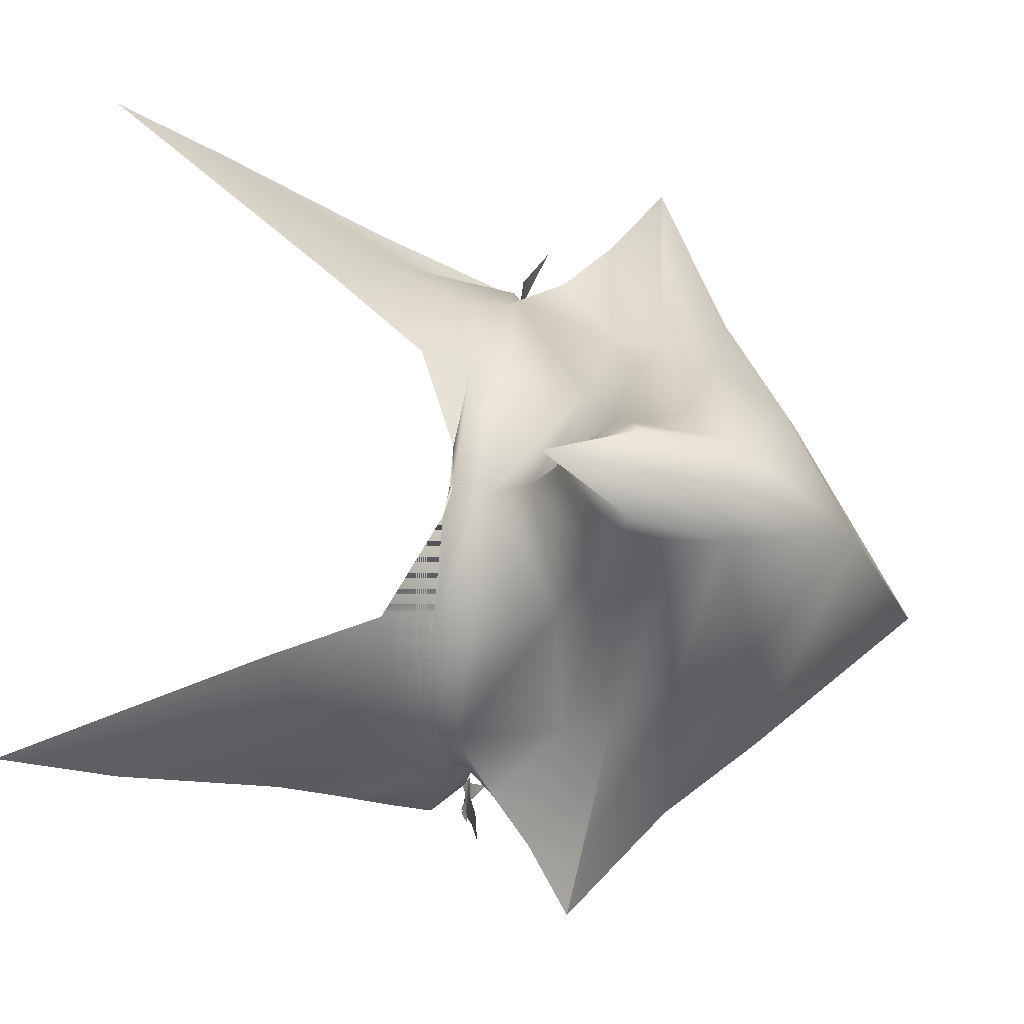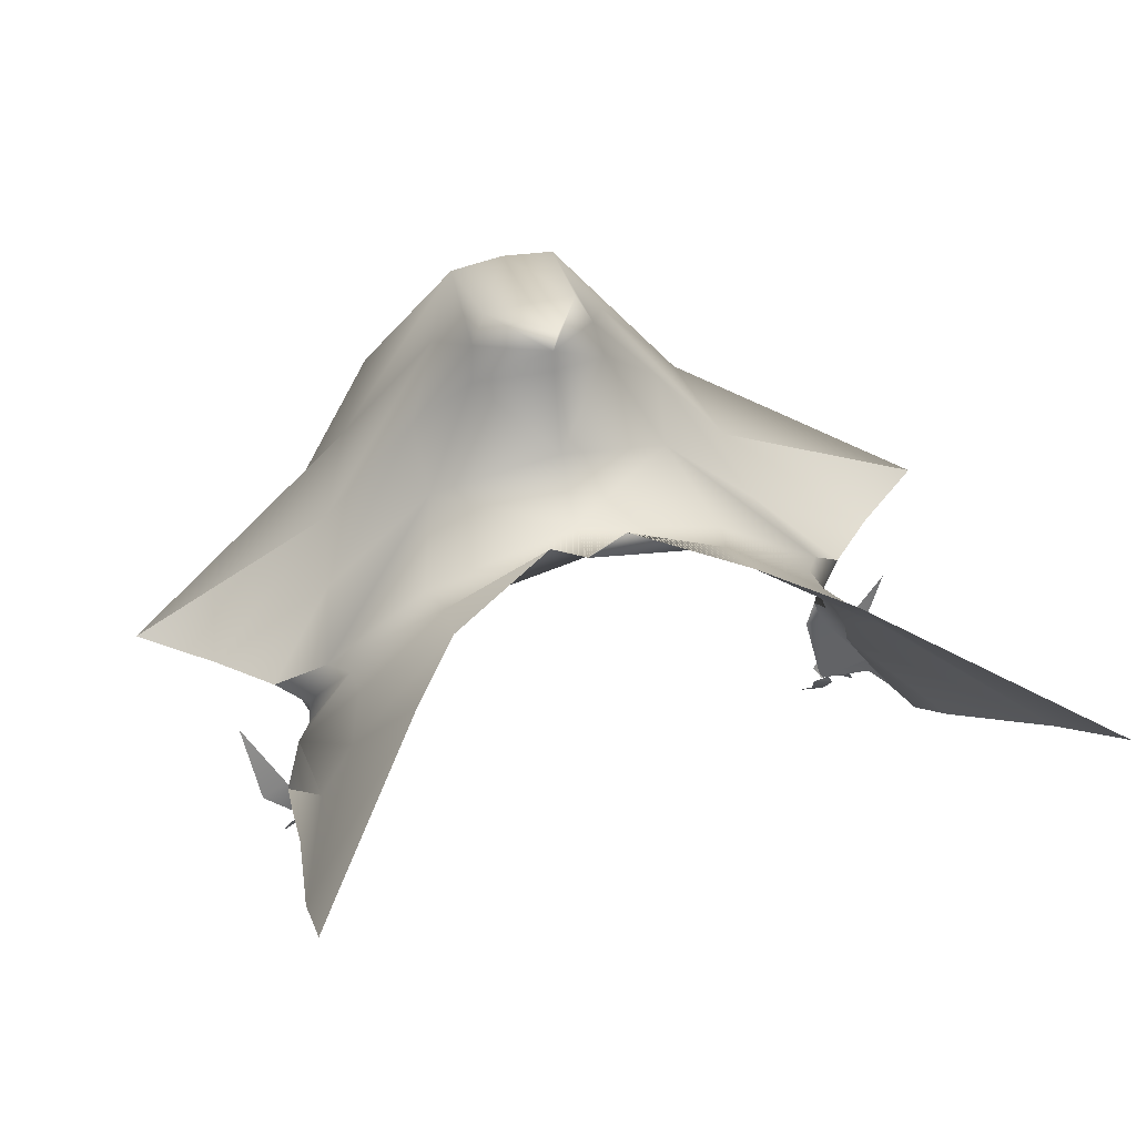
<metadata>
{"format":"obj","ext":"obj","renderer":"f3d","projection":"perspective","resolution":1024,"background":"white","views":[{"elev":76.6,"azim":-82.1,"up":"+Z"},{"elev":44.5,"azim":162.8,"up":"+Z"}]}
</metadata>
<code>
g robe
v -0.0252 0.1042 0.02962
v -0.0424 0.1046 0.04022
v -0.08923 0.1032 0.01661
v -0.1533 0.08064 -0.1086
v -0.1502 0.07922 -0.1079
v -0.1509 0.08258 -0.1079
v -0.1531 0.07887 -0.1075
v -0.1502 0.07922 -0.1079
v -0.1547 0.07835 -0.1073
v -0.1551 0.07958 -0.1073
v -0.153 0.08072 -0.1066
v -0.1509 0.08258 -0.1079
v -0.1502 0.07922 -0.1079
v -0.007789 0.1046 0.04022
v -0.0252 0.1042 0.02962
v -0.0252 0.1025 0.02889
v 0.1036 0.1242 -0.06042
v 0.1061 0.09063 -0.05988
v 0.1136 0.09288 -0.08718
v 0.1013 0.08869 -0.1136
v 0.09892 0.09063 -0.1129
v 0.09826 0.08727 -0.1129
v 0.09826 0.08727 -0.1129
v 0.1012 0.08692 -0.1125
v 0.1028 0.0864 -0.1123
v 0.1032 0.08763 -0.1123
v 0.1011 0.08877 -0.1116
v 0.09826 0.08727 -0.1129
v 0.09892 0.09063 -0.1129
v -0.1214 0.01077 -0.003631
v -0.1833 0.04361 -0.0475
v -0.215 0.02009 -0.04406
v -0.1271 0.03486 -0.02339
v -0.161 0.06491 -0.04767
v -0.1397 0.08605 -0.01982
v -0.08017 0.04462 0.02941
v -0.09307 0.08362 0.01022
v -0.0252 0.08361 0.03
v -0.0252 0.06448 0.05565
v -0.08219 0.02553 0.05412
v -0.0557 0.02978 0.07564
v -0.0252 0.05361 0.09382
v -0.0252 0.05259 0.1041
v -0.05272 0.02182 0.08957
v -0.06466 -0.002856 0.0754
v -0.04591 0.01772 0.1026
v -0.0252 0.06078 0.1215
v -0.0252 0.01976 0.1051
v -0.0252 -0.02563 0.09694
v -0.04881 -0.02635 0.09349
v -0.0252 -0.09124 0.04073
v -0.1051 -0.01603 0.02031
v -0.215 0.02009 -0.04406
v -0.1559 -0.02245 -0.06493
v -0.08543 -0.05079 0.03114
v -0.1122 -0.06523 -0.08256
v -0.0252 -0.1437 -0.1295
v -0.161 0.06491 -0.04767
v -0.1397 0.08605 -0.01982
v -0.1473 0.08144 -0.04783
v -0.1504 0.07047 -0.05484
v -0.1466 0.07467 -0.06256
v -0.1504 0.07047 -0.05484
v -0.1473 0.08144 -0.04783
v -0.1475 0.08609 -0.0553
v -0.1321 0.09819 -0.0148
v -0.1397 0.08605 -0.01982
v -0.08923 0.1032 0.01661
v -0.09307 0.08362 0.01022
v -0.0252 0.08361 0.03
v -0.0252 0.1025 0.02889
v -0.0252 0.1042 0.02962
v -0.1321 0.1146 -0.01051
v -0.1553 0.09084 -0.063
v -0.1475 0.08609 -0.0553
v -0.09218 0.1277 0.02582
v -0.0424 0.1046 0.04022
v -0.1438 0.1521 -0.0007246
v -0.1203 0.176 0.04025
v -0.1489 0.07825 -0.07086
v -0.1466 0.07467 -0.06256
v -0.1672 0.09541 -0.08677
v -0.184 0.2417 0.01475
v -0.1881 0.2909 0.05731
v -0.1485 0.11 -0.05266
v -0.1717 0.1718 -0.04685
v -0.1581 0.1077 -0.0696
v -0.169 0.1165 -0.08284
v -0.1695 0.1447 -0.06987
v -0.1422 0.07754 -0.07298
v -0.1466 0.07467 -0.06256
v -0.1489 0.07825 -0.07086
v -0.1503 0.0816 -0.1083
v -0.1672 0.09541 -0.08677
v -0.1678 0.09654 -0.09368
v -0.1503 0.0816 -0.1083
v -0.1672 0.09541 -0.08677
v -0.169 0.1165 -0.08284
v -0.1626 0.0786 -0.1136
v -0.1689 0.07804 -0.1181
v -0.1654 0.08086 -0.1103
v -0.159 0.07925 -0.1115
v -0.1622 0.08065 -0.1085
v -0.1535 0.08045 -0.1075
v -0.1551 0.07958 -0.1073
v -0.1578 0.07961 -0.1024
v -0.1617 0.0808 -0.1047
v -0.1644 0.08119 -0.1022
v -0.1608 0.07916 -0.09949
v -0.1657 0.07901 -0.09363
v -0.1474 0.07288 -0.1237
v -0.1458 0.07052 -0.1267
v -0.1502 0.07302 -0.125
v -0.1481 0.07756 -0.1184
v -0.155 0.07621 -0.122
v -0.1579 0.07886 -0.1162
v -0.1482 0.07875 -0.1132
v -0.1509 0.08258 -0.1079
v -0.1544 0.08051 -0.1094
v -0.147 0.07915 -0.1032
v -0.1539 0.08066 -0.1055
v -0.1593 0.07992 -0.1022
v -0.1586 0.07722 -0.08504
v -0.1683 0.07758 -0.09625
v -0.1728 0.0742 -0.08791
v -0.1683 0.07282 -0.07666
v -0.1831 0.06961 -0.06017
v -0.153 0.08072 -0.1066
v -0.1502 0.07922 -0.1079
v -0.1531 0.07887 -0.1075
v -0.1547 0.07835 -0.1073
v -0.1551 0.07958 -0.1073
v 0.07096 0.01077 -0.003631
v 0.1646 0.02009 -0.04406
v 0.133 0.04361 -0.0475
v 0.07672 0.03486 -0.02339
v 0.1105 0.06491 -0.04767
v 0.08932 0.08605 -0.01982
v 0.02977 0.04462 0.02941
v 0.04267 0.08362 0.01022
v -0.0252 0.08361 0.03
v -0.0252 0.06448 0.05565
v 0.0318 0.02553 0.05412
v 0.005303 0.02978 0.07564
v -0.0252 0.05361 0.09382
v -0.0252 0.05259 0.1041
v 0.00233 0.02182 0.08957
v 0.01427 -0.002856 0.0754
v -0.004488 0.01772 0.1026
v -0.0252 0.06078 0.1215
v -0.0252 0.01976 0.1051
v -0.0252 -0.02563 0.09694
v -0.001588 -0.02635 0.09349
v -0.0252 -0.09124 0.04073
v 0.05466 -0.01603 0.02031
v 0.1646 0.02009 -0.04406
v 0.1055 -0.02245 -0.06493
v 0.03504 -0.05079 0.03114
v 0.06177 -0.06523 -0.08256
v -0.0252 -0.1437 -0.1295
v 0.09824 0.08127 -0.0454
v 0.08932 0.08605 -0.01982
v 0.1105 0.06491 -0.04767
v 0.09994 0.07047 -0.05484
v 0.09613 0.07467 -0.06256
v 0.09961 0.08603 -0.05408
v 0.09824 0.08127 -0.0454
v 0.09994 0.07047 -0.05484
v 0.1061 0.09063 -0.05988
v 0.08166 0.09819 -0.0148
v 0.09961 0.08603 -0.05408
v 0.08168 0.1146 -0.01051
v 0.03884 0.1032 0.01661
v 0.09338 0.1521 -0.0007246
v 0.1036 0.1242 -0.06042
v 0.04178 0.1277 0.02582
v -0.007789 0.1046 0.04022
v 0.0699 0.176 0.04025
v 0.1333 0.2418 0.01479
v 0.1372 0.2912 0.0574
v 0.1215 0.1656 -0.03789
v 0.1136 0.09288 -0.08718
v 0.117 0.1219 -0.06823
v 0.08932 0.08605 -0.01982
v 0.09824 0.08127 -0.0454
v 0.09961 0.08603 -0.05408
v 0.04267 0.08362 0.01022
v -0.0252 0.08361 0.03
v -0.0252 0.1025 0.02889
v -0.007789 0.1046 0.04022
v 0.09843 0.08063 -0.06804
v 0.1061 0.09063 -0.05988
v 0.09961 0.08603 -0.05408
v 0.09613 0.07467 -0.06256
v 0.09205 0.078 -0.0782
v 0.09843 0.08063 -0.06804
v 0.09613 0.07467 -0.06256
v 0.09766 0.08958 -0.1109
v 0.1096 0.08881 -0.09292
v 0.1061 0.09063 -0.05988
v 0.1136 0.09288 -0.08718
v 0.1106 0.08665 -0.1186
v 0.1135 0.08891 -0.1153
v 0.1169 0.08609 -0.1231
v 0.107 0.0873 -0.1165
v 0.1103 0.0887 -0.1135
v 0.1015 0.0885 -0.1125
v 0.1032 0.08763 -0.1123
v 0.1058 0.08765 -0.1074
v 0.1098 0.08885 -0.1097
v 0.1247 0.08824 -0.09492
v 0.1131 0.08602 -0.09037
v 0.1302 0.07581 -0.05991
v 0.09546 0.08093 -0.1287
v 0.09827 0.08107 -0.13
v 0.09387 0.07857 -0.1317
v 0.09619 0.08561 -0.1234
v 0.103 0.08425 -0.127
v 0.1059 0.08691 -0.1212
v 0.0963 0.0868 -0.1182
v 0.09892 0.09063 -0.1129
v 0.1024 0.08855 -0.1144
v 0.095 0.0872 -0.1082
v 0.1019 0.08871 -0.1105
v 0.1036 0.08763 -0.103
v 0.09354 0.08642 -0.103
v 0.09924 0.08541 -0.0979
v 0.0963 0.0825 -0.09489
v 0.09389 0.08223 -0.09674
v 0.09415 0.08016 -0.09314
v 0.1011 0.08877 -0.1116
v 0.1012 0.08692 -0.1125
v 0.09826 0.08727 -0.1129
v 0.1028 0.0864 -0.1123
v 0.1032 0.08763 -0.1123
v -0.0424 0.1046 0.04022
v -0.0252 0.1042 0.02962
v -0.0252 0.1025 0.02889
v -0.1533 0.08064 -0.1086
v -0.1502 0.07922 -0.1079
v -0.1531 0.07887 -0.1075
v -0.1502 0.07922 -0.1079
v -0.1547 0.07835 -0.1073
v -0.153 0.08072 -0.1066
v -0.1502 0.07922 -0.1079
v -0.0252 0.1025 0.02889
v -0.0252 0.1042 0.02962
v -0.007789 0.1046 0.04022
v 0.1036 0.1242 -0.06042
v 0.1136 0.09288 -0.08718
v 0.1061 0.09063 -0.05988
v 0.09892 0.09063 -0.1129
v 0.09826 0.08727 -0.1129
v 0.09826 0.08727 -0.1129
v 0.1012 0.08692 -0.1125
v 0.1028 0.0864 -0.1123
v 0.1032 0.08763 -0.1123
v 0.09826 0.08727 -0.1129
v 0.09892 0.09063 -0.1129
v -0.1214 0.01077 -0.003631
v -0.215 0.02009 -0.04406
v -0.1833 0.04361 -0.0475
v -0.1271 0.03486 -0.02339
v -0.161 0.06491 -0.04767
v -0.1397 0.08605 -0.01982
v -0.08017 0.04462 0.02941
v -0.09307 0.08362 0.01022
v -0.0252 0.08361 0.03
v -0.0252 0.06448 0.05565
v -0.08219 0.02553 0.05412
v -0.0557 0.02978 0.07564
v -0.0252 0.05361 0.09382
v -0.0252 0.05259 0.1041
v -0.05272 0.02182 0.08957
v -0.06466 -0.002856 0.0754
v -0.04591 0.01772 0.1026
v -0.0252 0.06078 0.1215
v -0.0252 0.01976 0.1051
v -0.0252 -0.02563 0.09694
v -0.04881 -0.02635 0.09349
v -0.0252 -0.09124 0.04073
v -0.1051 -0.01603 0.02031
v -0.215 0.02009 -0.04406
v -0.1559 -0.02245 -0.06493
v -0.08543 -0.05079 0.03114
v -0.1122 -0.06523 -0.08256
v -0.0252 -0.1437 -0.1295
v -0.1473 0.08144 -0.04783
v -0.1397 0.08605 -0.01982
v -0.161 0.06491 -0.04767
v -0.1504 0.07047 -0.05484
v -0.1466 0.07467 -0.06256
v -0.1473 0.08144 -0.04783
v -0.1504 0.07047 -0.05484
v -0.1475 0.08609 -0.0553
v -0.1321 0.09819 -0.0148
v -0.1397 0.08605 -0.01982
v -0.08923 0.1032 0.01661
v -0.09307 0.08362 0.01022
v -0.0252 0.08361 0.03
v -0.0252 0.1025 0.02889
v -0.0424 0.1046 0.04022
v -0.1321 0.1146 -0.01051
v -0.1553 0.09084 -0.063
v -0.1475 0.08609 -0.0553
v -0.09218 0.1277 0.02582
v -0.0424 0.1046 0.04022
v -0.1438 0.1521 -0.0007246
v -0.1203 0.176 0.04025
v -0.1489 0.07825 -0.07086
v -0.1466 0.07467 -0.06256
v -0.1672 0.09541 -0.08677
v -0.184 0.2417 0.01475
v -0.1881 0.2909 0.05731
v -0.1485 0.11 -0.05266
v -0.1717 0.1718 -0.04685
v -0.1581 0.1077 -0.0696
v -0.169 0.1165 -0.08284
v -0.1695 0.1447 -0.06987
v -0.1422 0.07754 -0.07298
v -0.1489 0.07825 -0.07086
v -0.1466 0.07467 -0.06256
v -0.1503 0.0816 -0.1083
v -0.1672 0.09541 -0.08677
v -0.1678 0.09654 -0.09368
v -0.169 0.1165 -0.08284
v -0.1672 0.09541 -0.08677
v -0.1503 0.0816 -0.1083
v -0.1626 0.0786 -0.1136
v -0.1654 0.08086 -0.1103
v -0.1622 0.08065 -0.1085
v -0.1535 0.08045 -0.1075
v -0.1551 0.07958 -0.1073
v -0.1578 0.07961 -0.1024
v -0.1644 0.08119 -0.1022
v -0.1657 0.07901 -0.09363
v -0.1474 0.07288 -0.1237
v -0.1458 0.07052 -0.1267
v -0.155 0.07621 -0.122
v -0.1482 0.07875 -0.1132
v -0.1544 0.08051 -0.1094
v -0.153 0.08072 -0.1066
v -0.1502 0.07922 -0.1079
v -0.1531 0.07887 -0.1075
v -0.1547 0.07835 -0.1073
v -0.1728 0.0742 -0.08791
v -0.1831 0.06961 -0.06017
v -0.1586 0.07722 -0.08504
v -0.1593 0.07992 -0.1022
v -0.1509 0.08258 -0.1079
v 0.07096 0.01077 -0.003631
v 0.133 0.04361 -0.0475
v 0.1646 0.02009 -0.04406
v 0.07672 0.03486 -0.02339
v 0.1105 0.06491 -0.04767
v 0.08932 0.08605 -0.01982
v 0.02977 0.04462 0.02941
v 0.04267 0.08362 0.01022
v -0.0252 0.08361 0.03
v -0.0252 0.06448 0.05565
v 0.0318 0.02553 0.05412
v 0.005303 0.02978 0.07564
v -0.0252 0.05361 0.09382
v -0.0252 0.05259 0.1041
v 0.00233 0.02182 0.08957
v 0.01427 -0.002856 0.0754
v -0.004488 0.01772 0.1026
v -0.0252 0.06078 0.1215
v -0.0252 0.01976 0.1051
v -0.0252 -0.02563 0.09694
v -0.001588 -0.02635 0.09349
v -0.0252 -0.09124 0.04073
v 0.05466 -0.01603 0.02031
v 0.1646 0.02009 -0.04406
v 0.1055 -0.02245 -0.06493
v 0.03504 -0.05079 0.03114
v 0.06177 -0.06523 -0.08256
v -0.0252 -0.1437 -0.1295
v 0.1105 0.06491 -0.04767
v 0.08932 0.08605 -0.01982
v 0.09824 0.08127 -0.0454
v 0.09994 0.07047 -0.05484
v 0.09613 0.07467 -0.06256
v 0.09994 0.07047 -0.05484
v 0.09824 0.08127 -0.0454
v 0.09961 0.08603 -0.05408
v 0.1061 0.09063 -0.05988
v 0.09961 0.08603 -0.05408
v 0.08166 0.09819 -0.0148
v 0.08168 0.1146 -0.01051
v 0.03884 0.1032 0.01661
v 0.09338 0.1521 -0.0007246
v 0.1036 0.1242 -0.06042
v 0.04178 0.1277 0.02582
v -0.007789 0.1046 0.04022
v 0.0699 0.176 0.04025
v 0.1333 0.2418 0.01479
v 0.1372 0.2912 0.0574
v 0.1215 0.1656 -0.03789
v 0.1136 0.09288 -0.08718
v 0.117 0.1219 -0.06823
v 0.08932 0.08605 -0.01982
v 0.09824 0.08127 -0.0454
v 0.09961 0.08603 -0.05408
v 0.04267 0.08362 0.01022
v -0.0252 0.08361 0.03
v -0.0252 0.1025 0.02889
v -0.007789 0.1046 0.04022
v 0.09843 0.08063 -0.06804
v 0.09613 0.07467 -0.06256
v 0.09961 0.08603 -0.05408
v 0.1061 0.09063 -0.05988
v 0.09205 0.078 -0.0782
v 0.09613 0.07467 -0.06256
v 0.09843 0.08063 -0.06804
v 0.09766 0.08958 -0.1109
v 0.1096 0.08881 -0.09292
v 0.1061 0.09063 -0.05988
v 0.1136 0.09288 -0.08718
v 0.1135 0.08891 -0.1153
v 0.1169 0.08609 -0.1231
v 0.107 0.0873 -0.1165
v 0.1032 0.08763 -0.1123
v 0.1058 0.08765 -0.1074
v 0.1247 0.08824 -0.09492
v 0.1302 0.07581 -0.05991
v 0.09546 0.08093 -0.1287
v 0.09827 0.08107 -0.13
v 0.103 0.08425 -0.127
v 0.0963 0.0868 -0.1182
v 0.1024 0.08855 -0.1144
v 0.1012 0.08692 -0.1125
v 0.09826 0.08727 -0.1129
v 0.1028 0.0864 -0.1123
v 0.1032 0.08763 -0.1123
v 0.09415 0.08016 -0.09314
v 0.09354 0.08642 -0.103
v 0.1036 0.08763 -0.103
v 0.09892 0.09063 -0.1129
g robe_0
f 3 2 1
f 6 5 4
f 8 7 4
f 7 9 4
f 9 10 4
f 13 12 11
f 16 15 14
f 19 18 17
f 22 21 20
f 24 23 20
f 24 20 25
f 20 26 25
f 29 28 27
f 32 31 30
f 31 33 30
f 31 34 33
f 34 35 33
f 36 33 35
f 37 36 35
f 36 37 38
f 39 36 38
f 36 40 33
f 40 30 33
f 39 41 36
f 41 40 36
f 42 41 39
f 42 43 41
f 41 44 40
f 43 44 41
f 40 45 30
f 44 45 40
f 46 44 43
f 47 46 43
f 47 48 46
f 48 49 46
f 46 50 44
f 49 50 46
f 50 45 44
f 49 51 50
f 45 52 30
f 45 50 52
f 53 30 52
f 54 53 52
f 50 55 52
f 54 52 55
f 51 55 50
f 56 54 55
f 56 55 51
f 57 56 51
f 60 59 58
f 61 60 58
f 64 63 62
f 65 64 62
f 65 66 64
f 66 67 64
f 67 66 68
f 69 67 68
f 69 68 70
f 68 71 70
f 72 71 68
f 68 66 73
f 73 66 74
f 66 75 74
f 76 68 73
f 68 76 77
f 76 73 78
f 73 74 78
f 79 76 78
f 74 75 80
f 75 81 80
f 74 80 82
f 79 78 83
f 84 79 83
f 78 85 83
f 74 85 78
f 85 86 83
f 87 74 82
f 74 87 85
f 85 87 86
f 87 82 88
f 87 89 86
f 89 87 88
f 92 91 90
f 92 90 93
f 94 92 93
f 97 96 95
f 98 97 95
f 101 100 99
f 101 99 102
f 103 101 102
f 102 104 103
f 104 105 103
f 105 104 106
f 107 105 106
f 108 107 106
f 109 108 106
f 110 108 109
f 113 112 111
f 111 114 113
f 114 115 113
f 115 114 116
f 114 117 116
f 117 118 116
f 118 119 116
f 121 118 120
f 122 121 120
f 122 120 123
f 124 122 123
f 125 124 123
f 126 125 123
f 127 125 126
f 130 129 128
f 130 128 131
f 128 132 131
f 135 134 133
f 136 135 133
f 137 135 136
f 138 137 136
f 136 139 138
f 139 140 138
f 141 140 139
f 142 141 139
f 143 139 136
f 133 143 136
f 144 142 139
f 143 144 139
f 144 145 142
f 146 145 144
f 147 144 143
f 147 146 144
f 148 143 133
f 148 147 143
f 146 147 149
f 150 146 149
f 151 150 149
f 151 149 152
f 149 147 153
f 149 153 152
f 147 148 153
f 152 153 154
f 155 148 133
f 153 148 155
f 133 156 155
f 156 157 155
f 158 153 155
f 155 157 158
f 153 158 154
f 157 159 158
f 158 159 154
f 159 160 154
f 163 162 161
f 164 163 161
f 167 166 165
f 168 167 165
f 171 170 169
f 170 172 169
f 170 173 172
f 169 172 174
f 175 169 174
f 173 176 172
f 172 176 174
f 177 176 173
f 176 178 174
f 174 178 179
f 175 174 179
f 178 180 179
f 181 175 179
f 182 175 181
f 183 182 181
f 170 184 173
f 184 170 185
f 170 186 185
f 184 187 173
f 187 188 173
f 188 189 173
f 173 189 190
f 193 192 191
f 194 193 191
f 197 196 195
f 195 196 198
f 196 199 198
f 196 200 199
f 200 201 199
f 204 203 202
f 202 203 205
f 203 206 205
f 207 205 206
f 208 207 206
f 207 208 209
f 208 210 209
f 210 211 209
f 211 212 209
f 211 213 212
f 216 215 214
f 214 215 217
f 215 218 217
f 218 219 217
f 219 220 217
f 221 220 219
f 222 221 219
f 221 224 223
f 224 225 223
f 226 223 225
f 227 226 225
f 226 227 228
f 229 226 228
f 228 230 229
f 233 232 231
f 232 234 231
f 234 235 231
g robe_1
f 238 237 236
f 6 240 239
f 242 241 239
f 241 243 239
f 243 10 239
f 245 12 244
f 248 247 246
f 251 250 249
f 253 252 20
f 255 254 20
f 255 20 256
f 20 257 256
f 259 258 27
f 262 261 260
f 263 262 260
f 264 262 263
f 265 264 263
f 263 266 265
f 266 267 265
f 268 267 266
f 269 268 266
f 270 266 263
f 260 270 263
f 271 269 266
f 270 271 266
f 271 272 269
f 273 272 271
f 274 271 270
f 274 273 271
f 275 270 260
f 275 274 270
f 273 274 276
f 277 273 276
f 278 277 276
f 278 276 279
f 276 274 280
f 276 280 279
f 274 275 280
f 279 280 281
f 282 275 260
f 280 275 282
f 260 283 282
f 283 284 282
f 285 280 282
f 282 284 285
f 280 285 281
f 284 286 285
f 285 286 281
f 286 287 281
f 290 289 288
f 291 290 288
f 294 293 292
f 293 295 292
f 296 295 293
f 297 296 293
f 296 297 298
f 297 299 298
f 299 300 298
f 300 301 298
f 302 298 301
f 296 298 303
f 296 303 304
f 305 296 304
f 298 306 303
f 307 306 298
f 303 306 308
f 304 303 308
f 306 309 308
f 305 304 310
f 311 305 310
f 310 304 312
f 308 309 313
f 309 314 313
f 315 308 313
f 315 304 308
f 316 315 313
f 304 317 312
f 317 304 315
f 317 315 316
f 312 317 318
f 319 317 316
f 317 319 318
f 322 321 320
f 320 321 323
f 321 324 323
f 327 326 325
f 328 327 325
f 330 100 329
f 330 329 102
f 331 330 102
f 102 332 331
f 332 333 331
f 333 332 334
f 107 333 334
f 335 107 334
f 109 335 334
f 336 335 109
f 113 338 337
f 337 114 113
f 114 339 113
f 339 114 116
f 114 340 116
f 340 118 116
f 118 341 116
f 344 343 342
f 344 342 345
f 342 132 345
f 347 346 126
f 126 346 348
f 346 124 348
f 124 349 348
f 349 120 348
f 349 121 120
f 121 350 120
f 353 352 351
f 352 354 351
f 352 355 354
f 355 356 354
f 357 354 356
f 358 357 356
f 357 358 359
f 360 357 359
f 357 361 354
f 361 351 354
f 360 362 357
f 362 361 357
f 363 362 360
f 363 364 362
f 362 365 361
f 364 365 362
f 361 366 351
f 365 366 361
f 367 365 364
f 368 367 364
f 368 369 367
f 369 370 367
f 367 371 365
f 370 371 367
f 371 366 365
f 370 372 371
f 366 373 351
f 366 371 373
f 374 351 373
f 375 374 373
f 371 376 373
f 375 373 376
f 372 376 371
f 377 375 376
f 377 376 372
f 378 377 372
f 381 380 379
f 382 381 379
f 385 384 383
f 386 385 383
f 389 388 387
f 390 389 387
f 391 389 390
f 390 387 392
f 387 393 392
f 394 391 390
f 394 390 392
f 391 394 395
f 396 394 392
f 396 392 397
f 392 393 397
f 398 396 397
f 393 399 397
f 393 400 399
f 400 401 399
f 402 389 391
f 389 402 403
f 404 389 403
f 405 402 391
f 405 391 406
f 391 407 406
f 408 407 391
f 411 410 409
f 412 411 409
f 415 414 413
f 415 413 416
f 417 415 416
f 418 415 417
f 419 418 417
f 421 420 202
f 202 420 422
f 420 206 422
f 207 422 206
f 423 207 206
f 207 423 424
f 423 210 424
f 210 425 424
f 425 212 424
f 425 426 212
f 216 428 427
f 427 428 217
f 428 429 217
f 429 219 217
f 219 430 217
f 221 430 219
f 431 221 219
f 433 432 231
f 432 434 231
f 434 435 231
f 228 436 229
f 229 437 228
f 437 227 228
f 227 437 438
f 437 223 438
f 224 438 223
f 439 224 223

</code>
